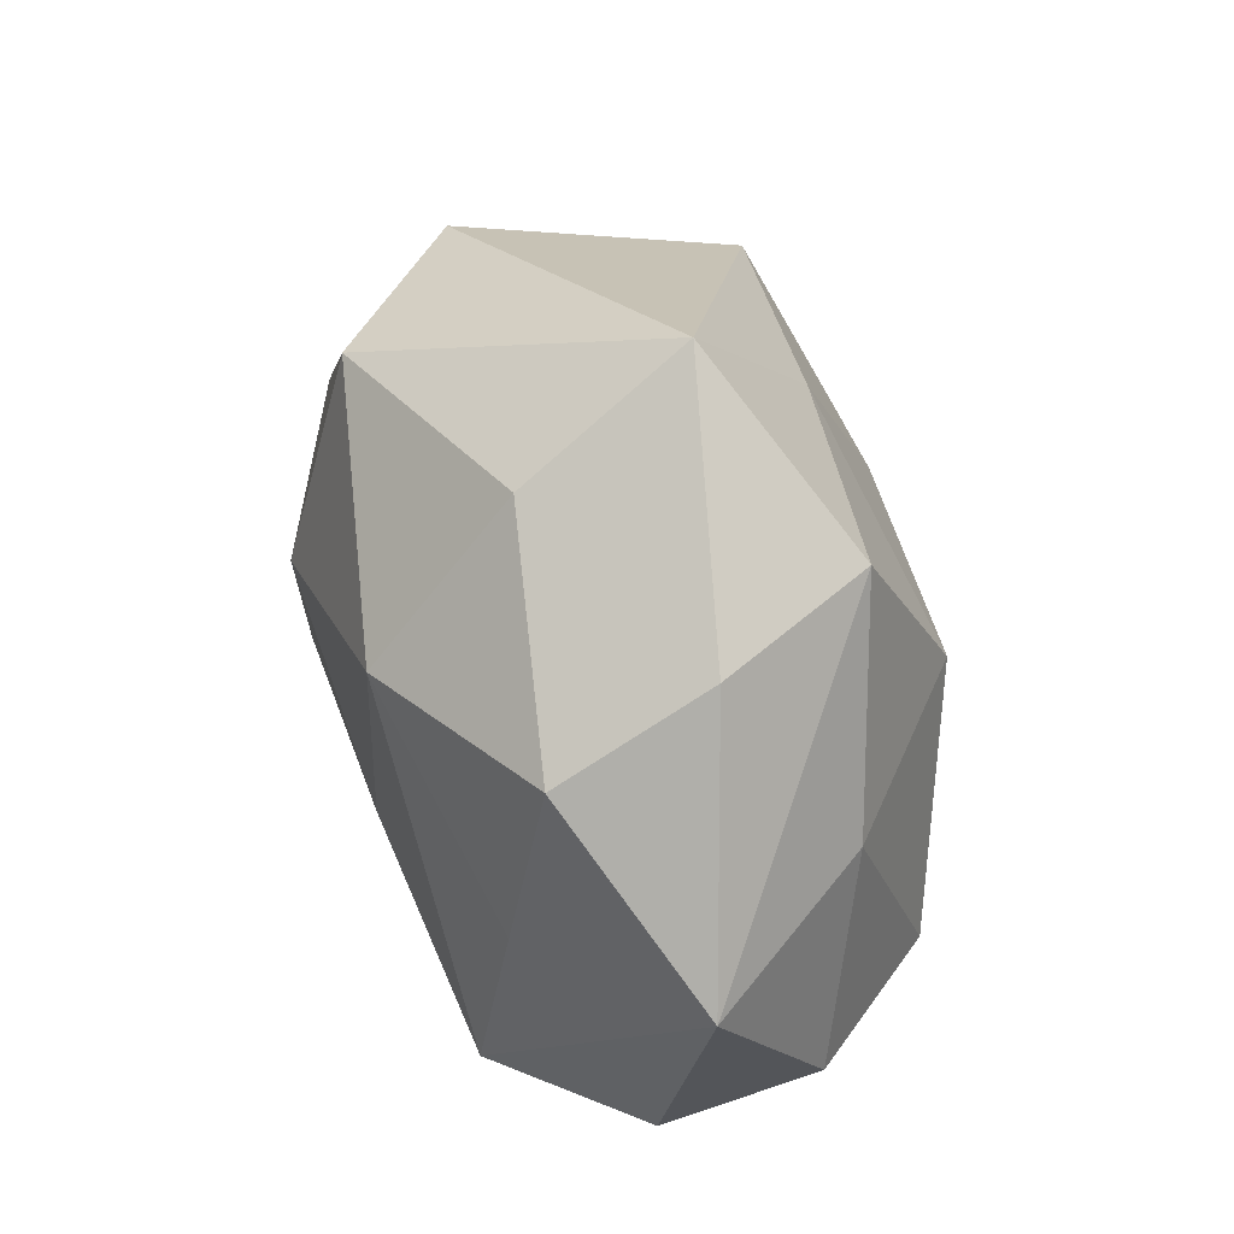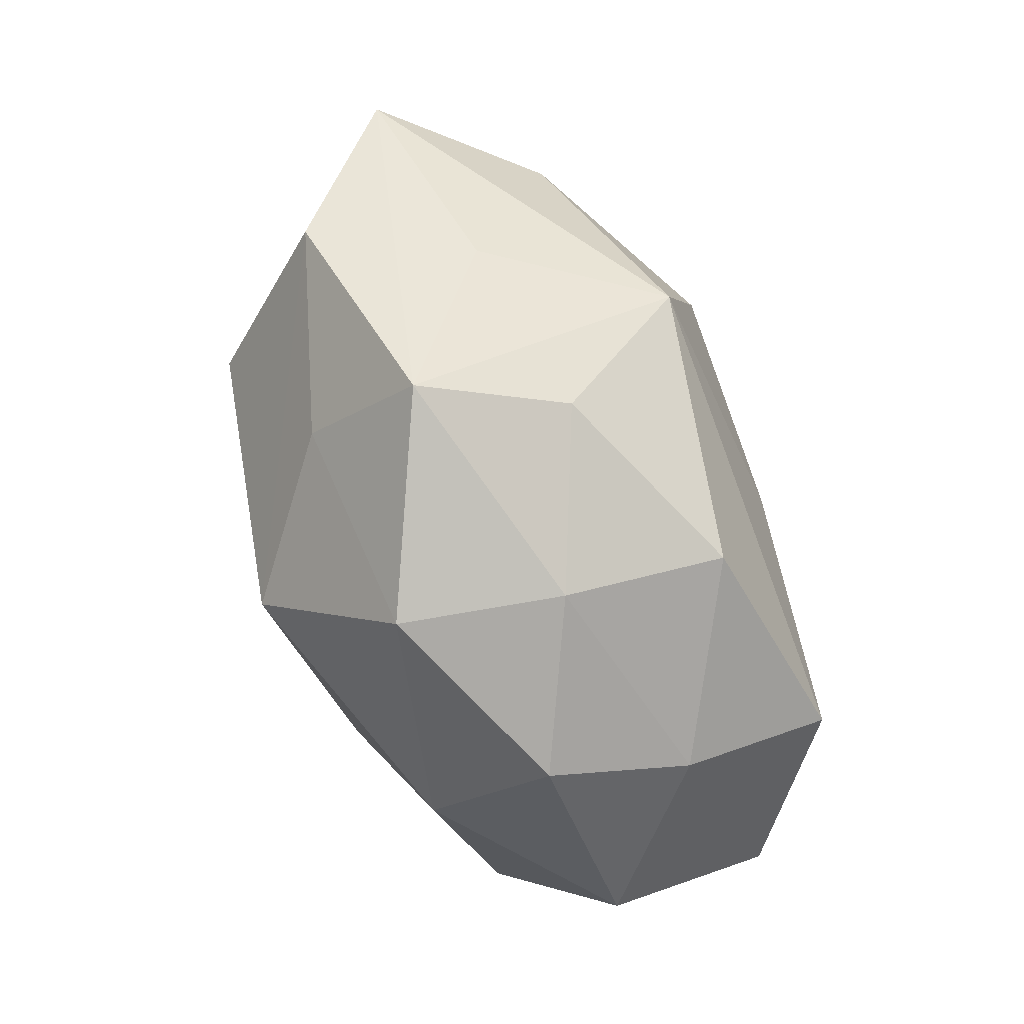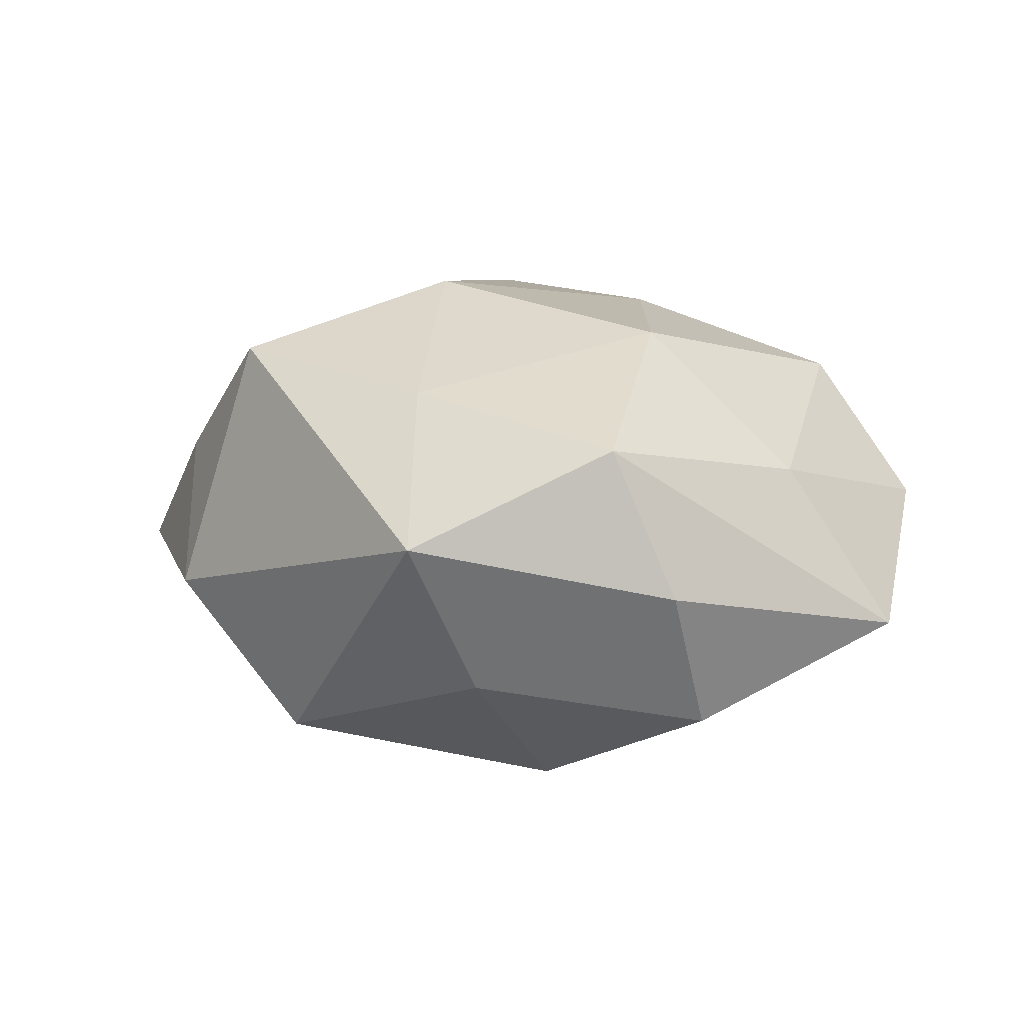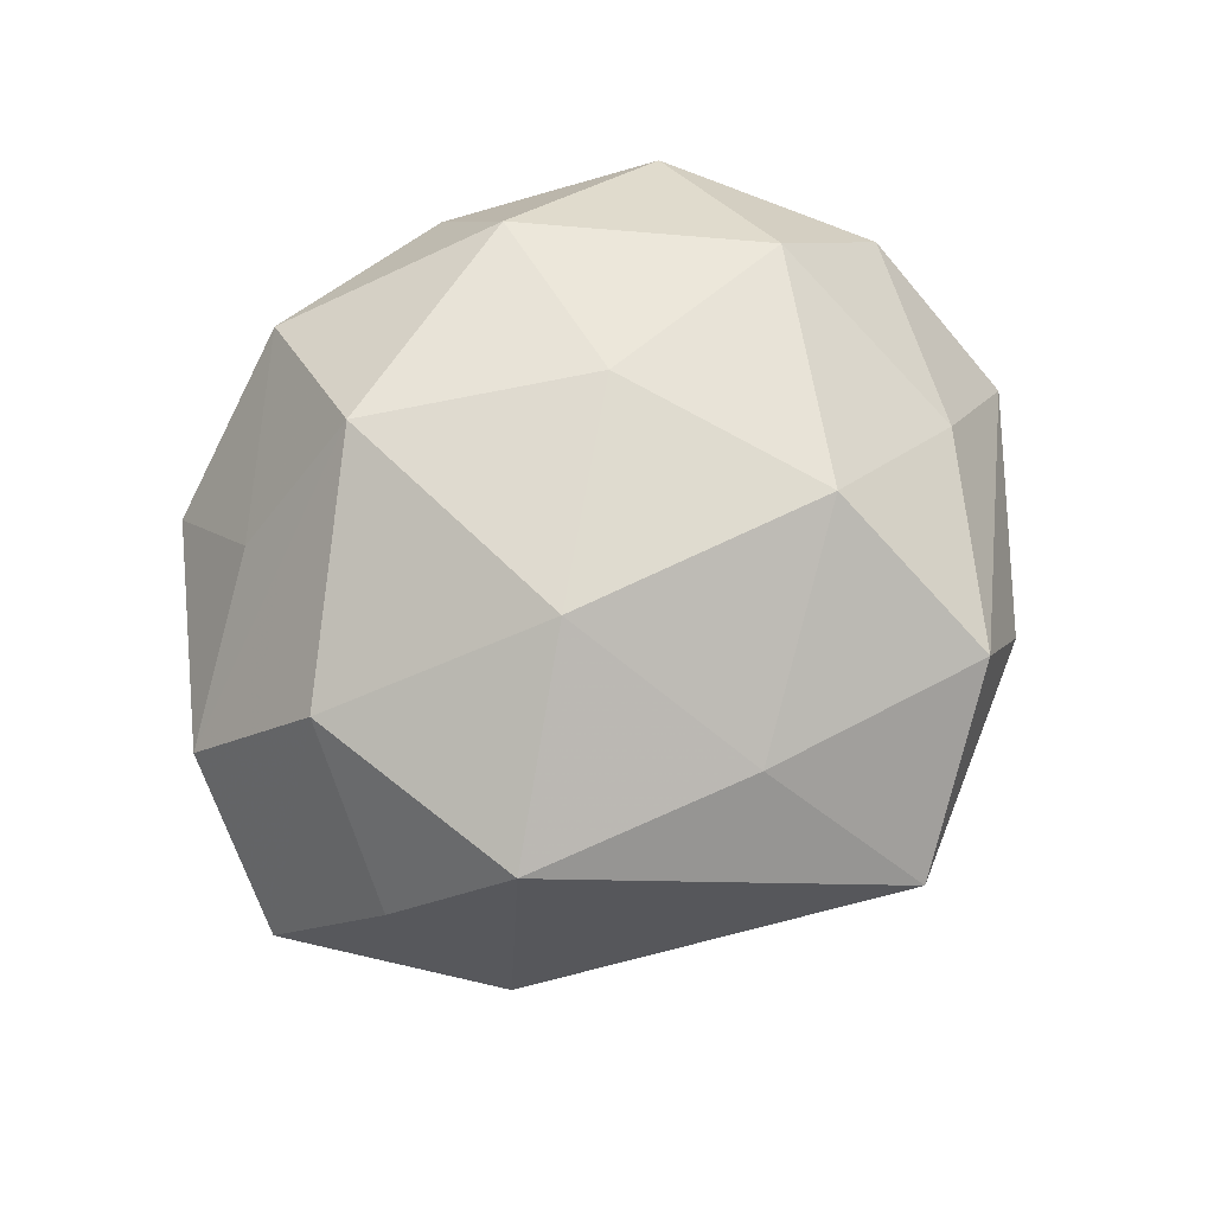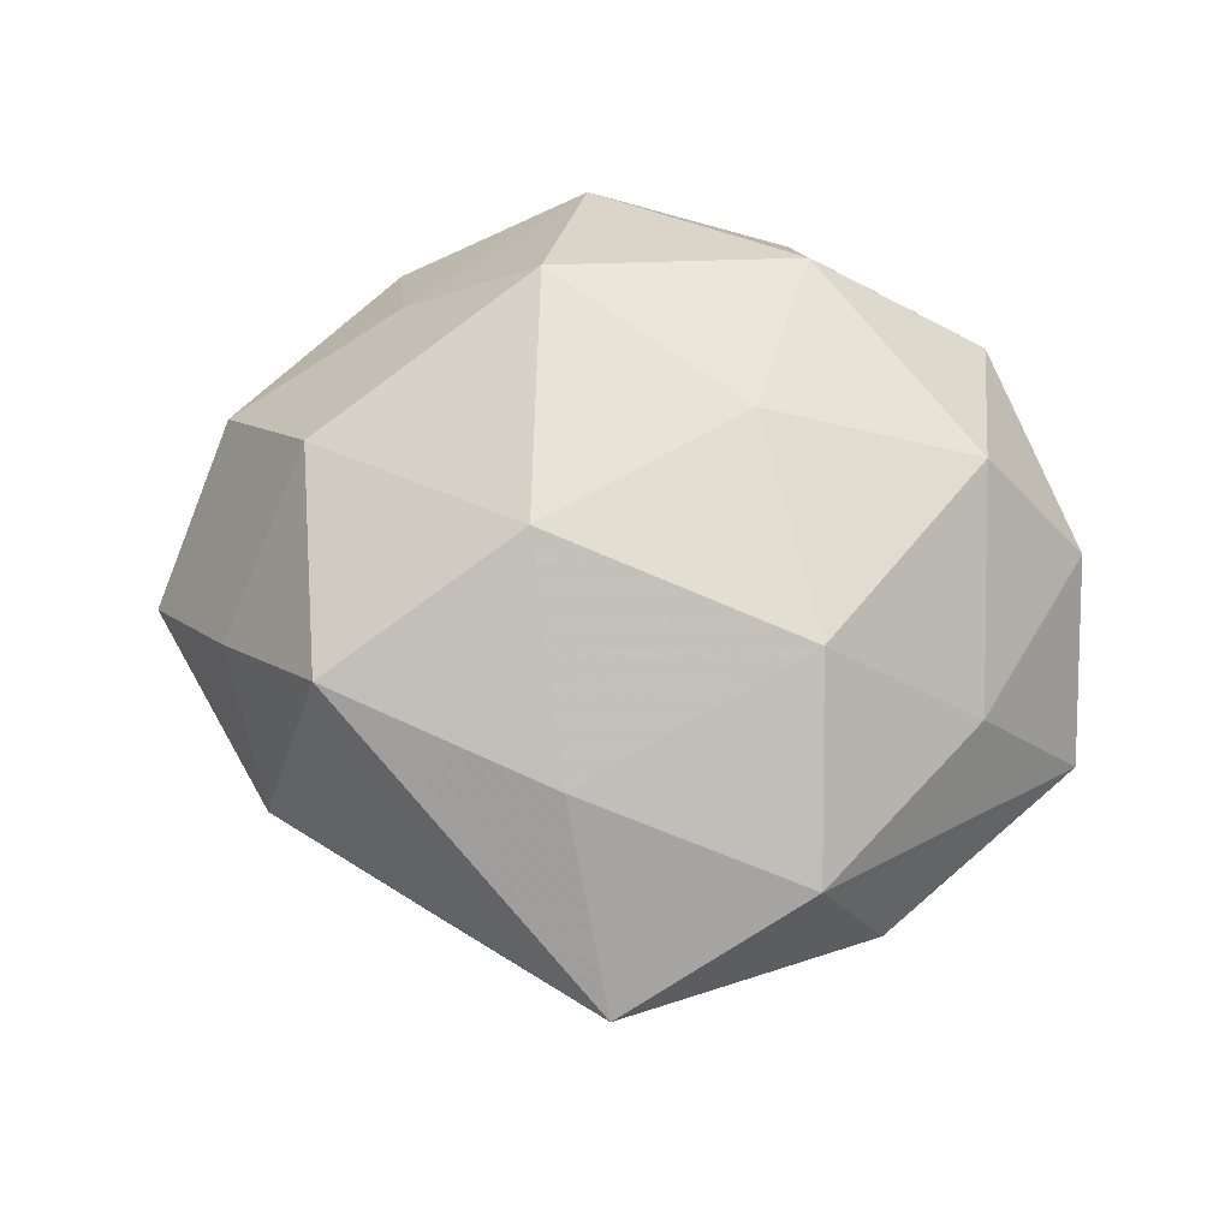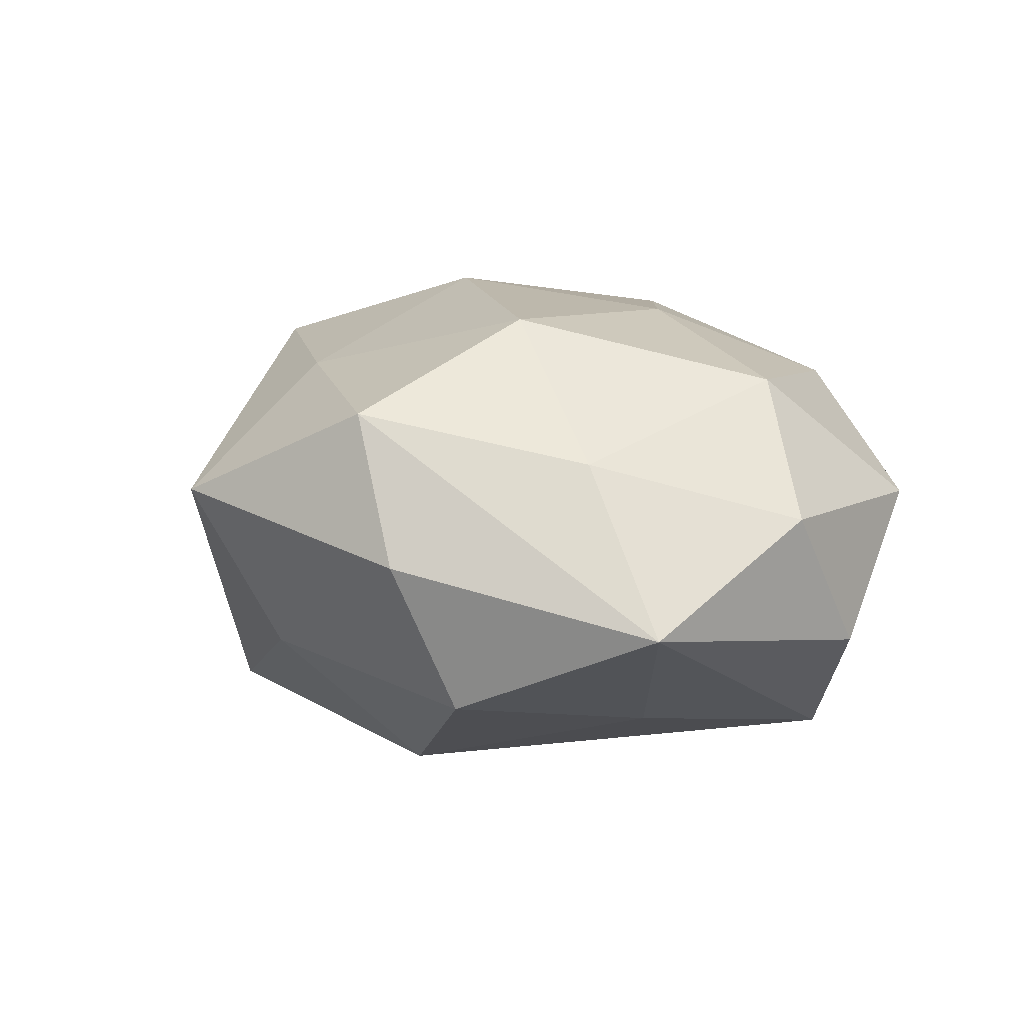
<metadata>
{"format":"obj","ext":"obj","renderer":"f3d","projection":"perspective","resolution":1024,"background":"white","views":[{"elev":57.6,"azim":-107.9,"up":"+Y"},{"elev":-74.6,"azim":115.0,"up":"+Y"},{"elev":13.7,"azim":-162.9,"up":"+Z"},{"elev":78.0,"azim":135.6,"up":"+Z"},{"elev":69.9,"azim":-176.9,"up":"+Z"},{"elev":8.2,"azim":-121.3,"up":"+Z"}]}
</metadata>
<code>
v -0.01394 -0.03792 0.003953
v -0.0265 -0.02112 -0.02194
v -0.0046 0.03607 -0.01024
v 0.006871 -0.03961 0.01042
v -0.02547 0.03353 0.0004755
v 0.009322 0.004326 0.02839
v -0.003018 -0.03059 -0.02007
v -0.02711 0.02681 -0.0147
v 0.01371 0.007617 -0.02708
v 0.04165 -0.01479 0.005183
v 0.01017 -0.02358 0.02487
v -0.04401 -0.004952 0.004922
v 0.03431 0.00567 -0.01813
v 0.03157 -0.006478 0.01998
v -0.02101 -0.0321 -0.008384
v 0.01901 0.02907 -0.01897
v -0.006278 -0.006665 -0.0254
v -0.01541 -0.02961 0.01748
v -0.01061 -0.009901 0.02512
v 0.005032 0.02647 0.01927
v 0.001998 -0.03743 -0.005119
v -0.03371 0.01471 0.01084
v 0.03515 0.02287 -0.005131
v 0.04849 0.002183 -0.005163
v -0.04499 0.01366 -0.005879
v 0.02025 -0.01649 -0.02558
v 0.02834 0.01793 0.02168
v -0.03424 -0.02672 0.005331
v 0.02429 -0.02475 0.0121
v -0.007942 0.02053 -0.02474
v 0.03274 -0.01619 -0.009855
v 0.01734 -0.0303 -0.013
v -0.01862 0.03351 0.01579
v 0.02622 -0.03459 -0.0004403
v -0.03287 -0.008775 0.01854
v -0.02725 0.003181 -0.01857
v 0.03911 0.01028 0.008421
v -0.01758 0.01315 0.02493
v -0.04082 -0.01443 -0.009273
v -6.915e-05 0.04443 0.006546
f 20 40 33
f 27 40 20
f 3 40 16
f 8 40 3
f 32 26 34
f 32 7 26
f 26 7 2
f 39 25 2
f 16 24 13
f 13 24 26
f 27 14 37
f 37 14 24
f 34 26 31
f 31 24 34
f 26 24 31
f 5 25 33
f 8 25 5
f 33 40 5
f 5 40 8
f 12 25 39
f 27 20 6
f 6 14 27
f 18 1 4
f 34 24 10
f 24 14 10
f 30 3 16
f 8 3 30
f 15 2 7
f 39 2 15
f 23 40 27
f 27 37 23
f 16 40 23
f 23 37 24
f 23 24 16
f 28 12 39
f 39 15 28
f 28 15 1
f 28 1 18
f 33 25 22
f 25 12 22
f 38 20 33
f 38 6 20
f 33 22 38
f 14 6 11
f 11 10 14
f 18 4 11
f 21 4 1
f 21 15 7
f 1 15 21
f 34 4 21
f 21 32 34
f 7 32 21
f 26 2 17
f 2 30 17
f 8 30 36
f 36 30 2
f 36 25 8
f 36 2 25
f 35 22 12
f 35 38 22
f 35 28 18
f 12 28 35
f 34 10 29
f 10 11 29
f 29 4 34
f 29 11 4
f 6 38 19
f 19 11 6
f 38 35 19
f 18 11 19
f 19 35 18
f 26 17 9
f 9 17 30
f 9 30 16
f 16 13 9
f 9 13 26

</code>
